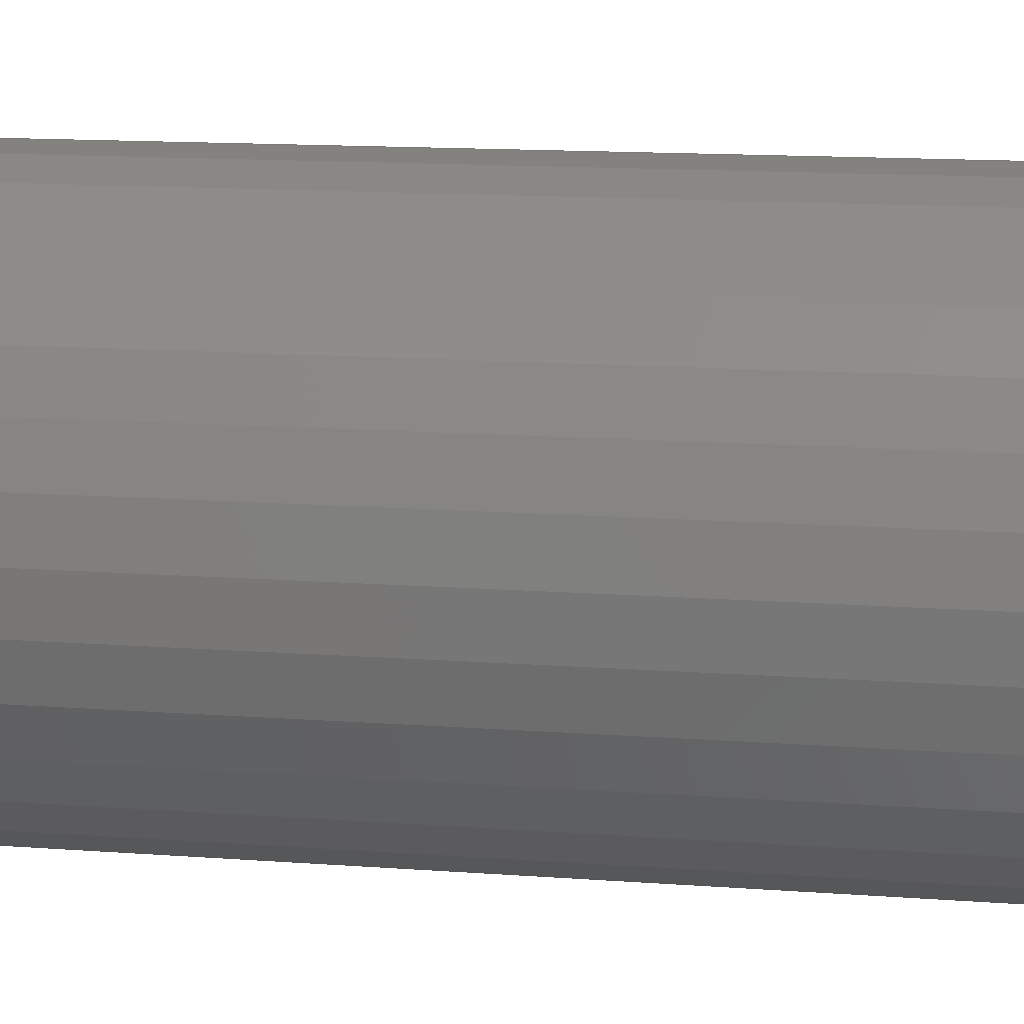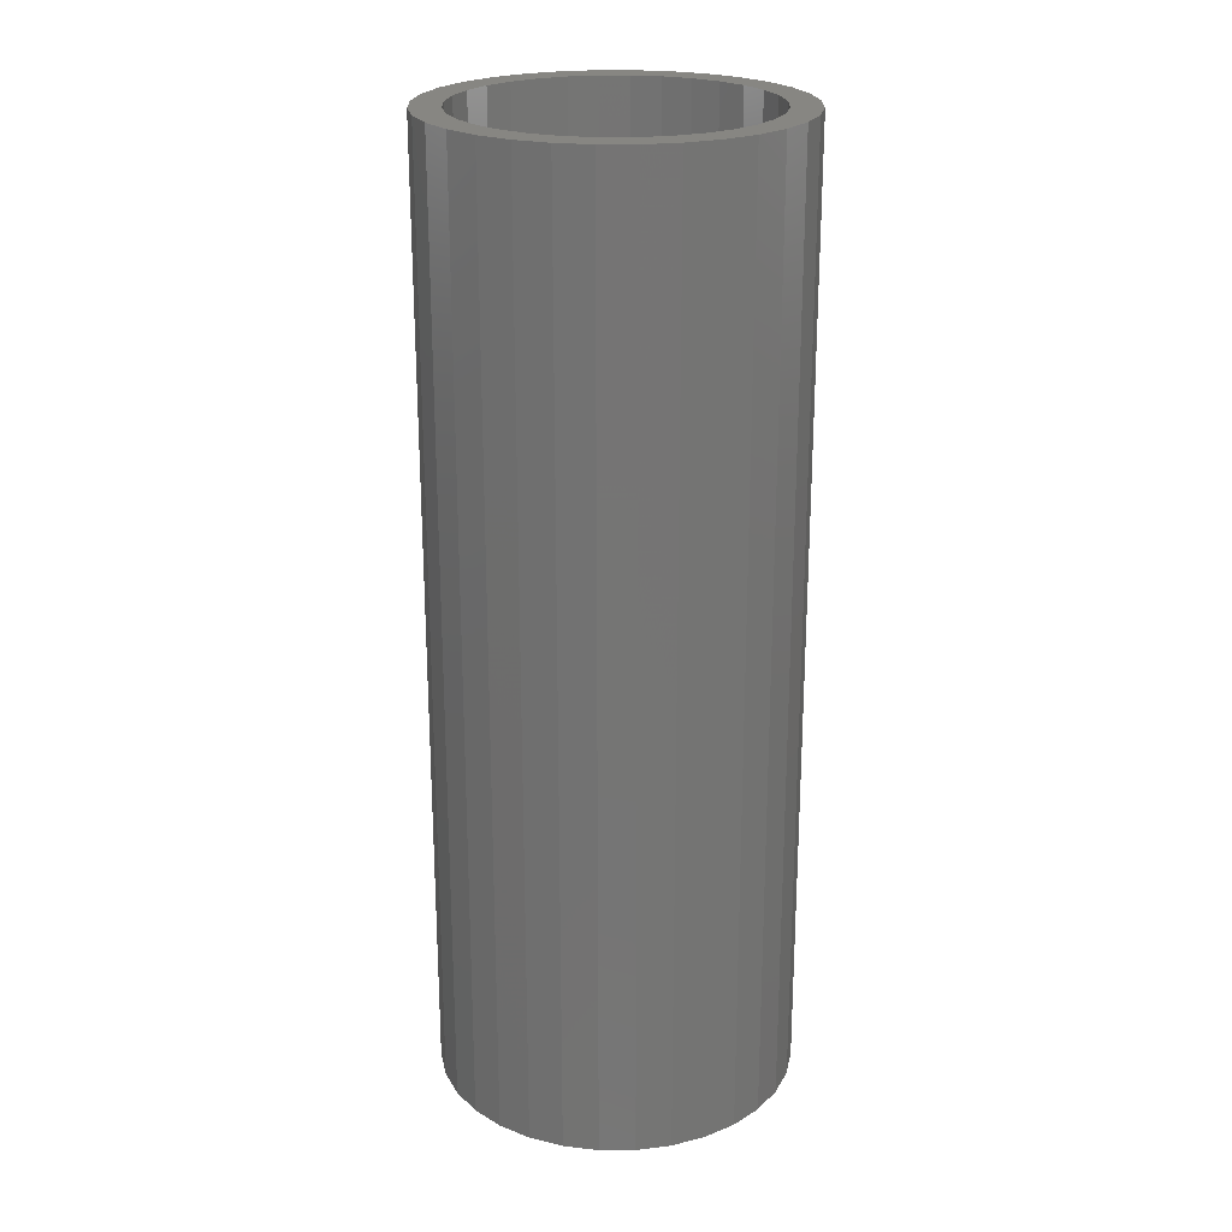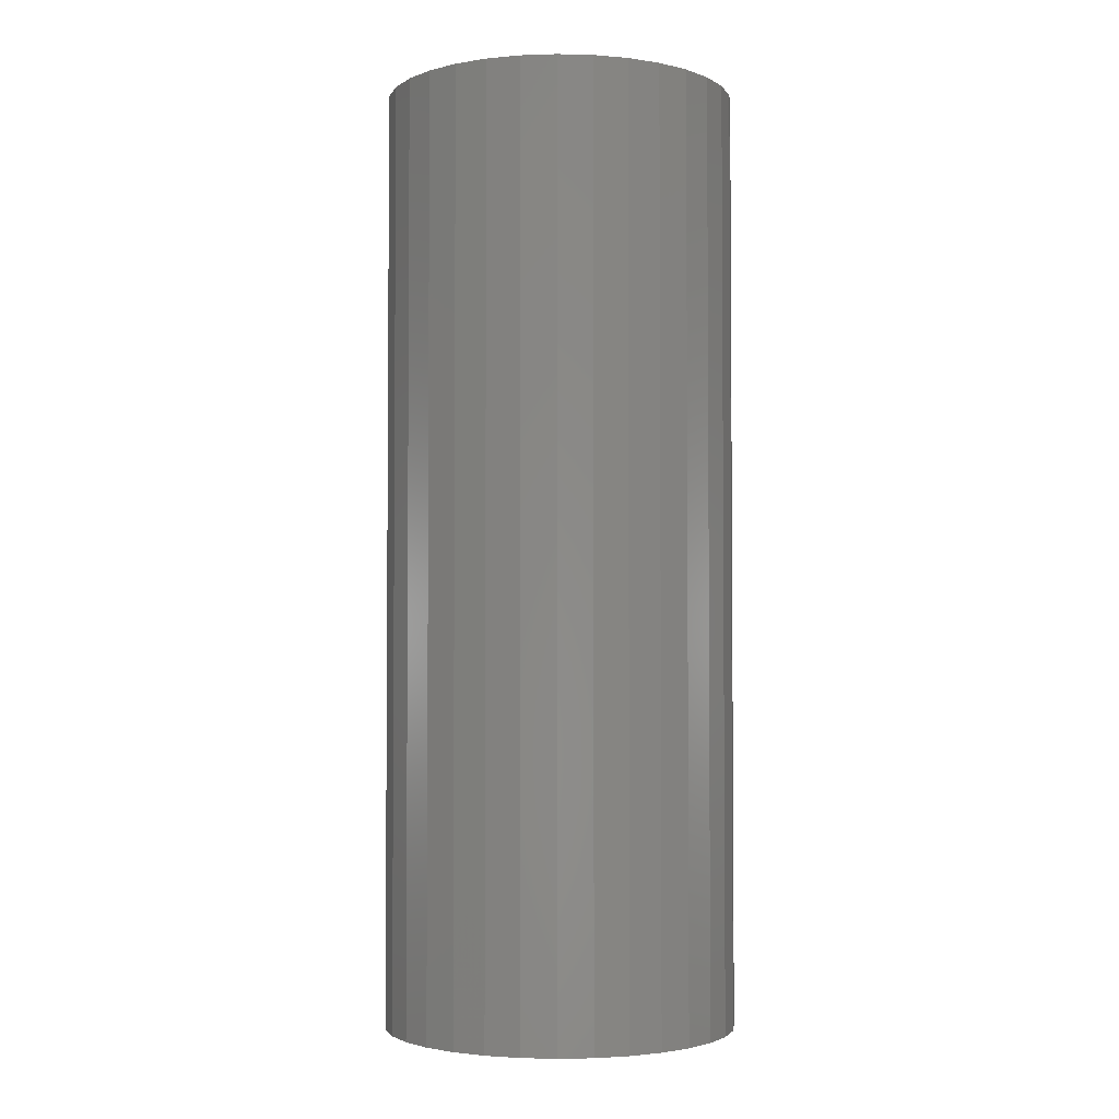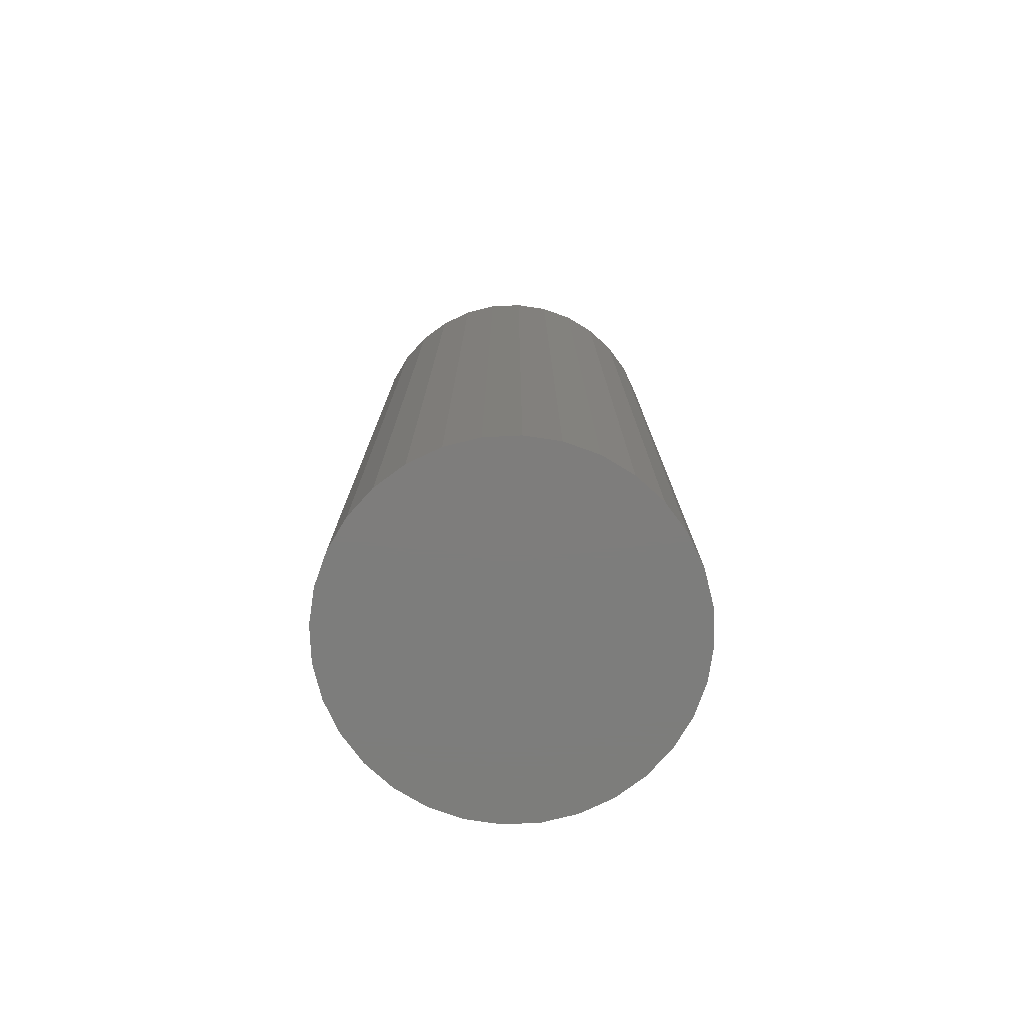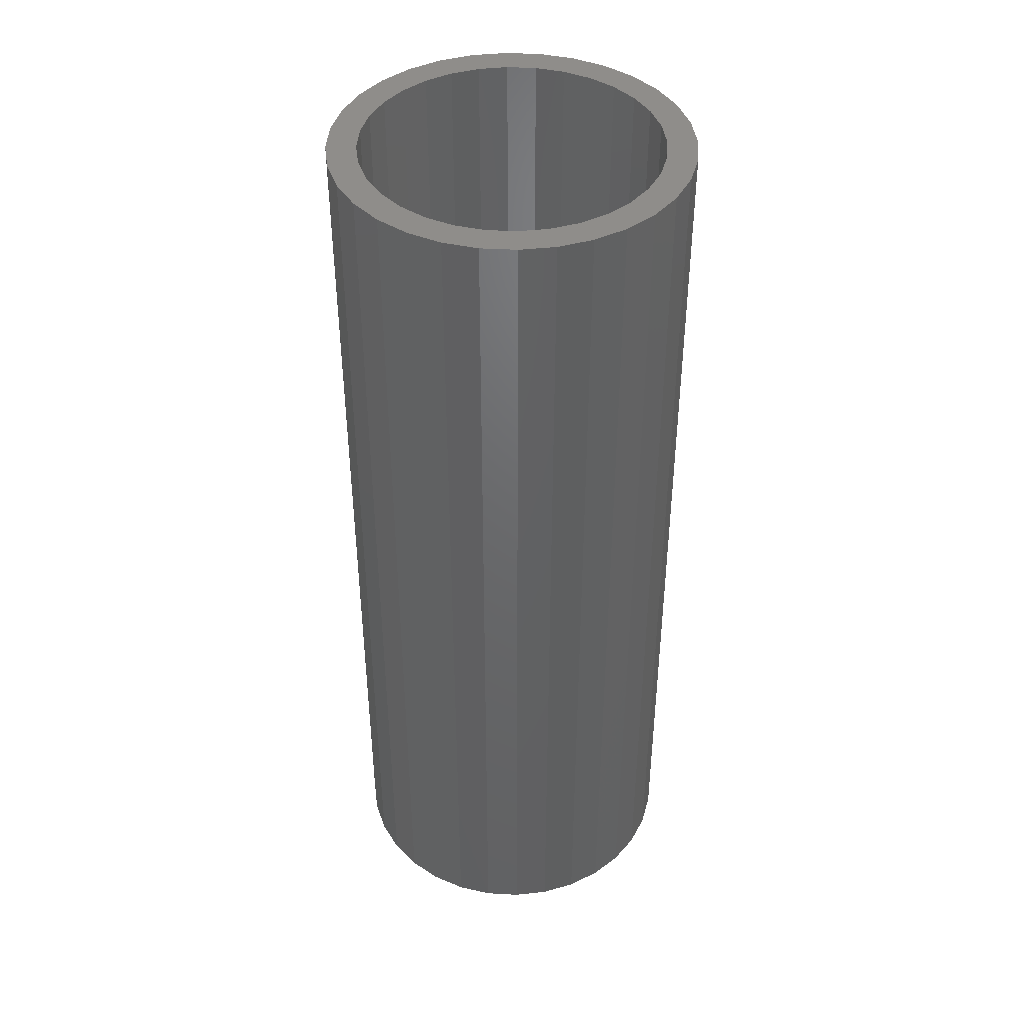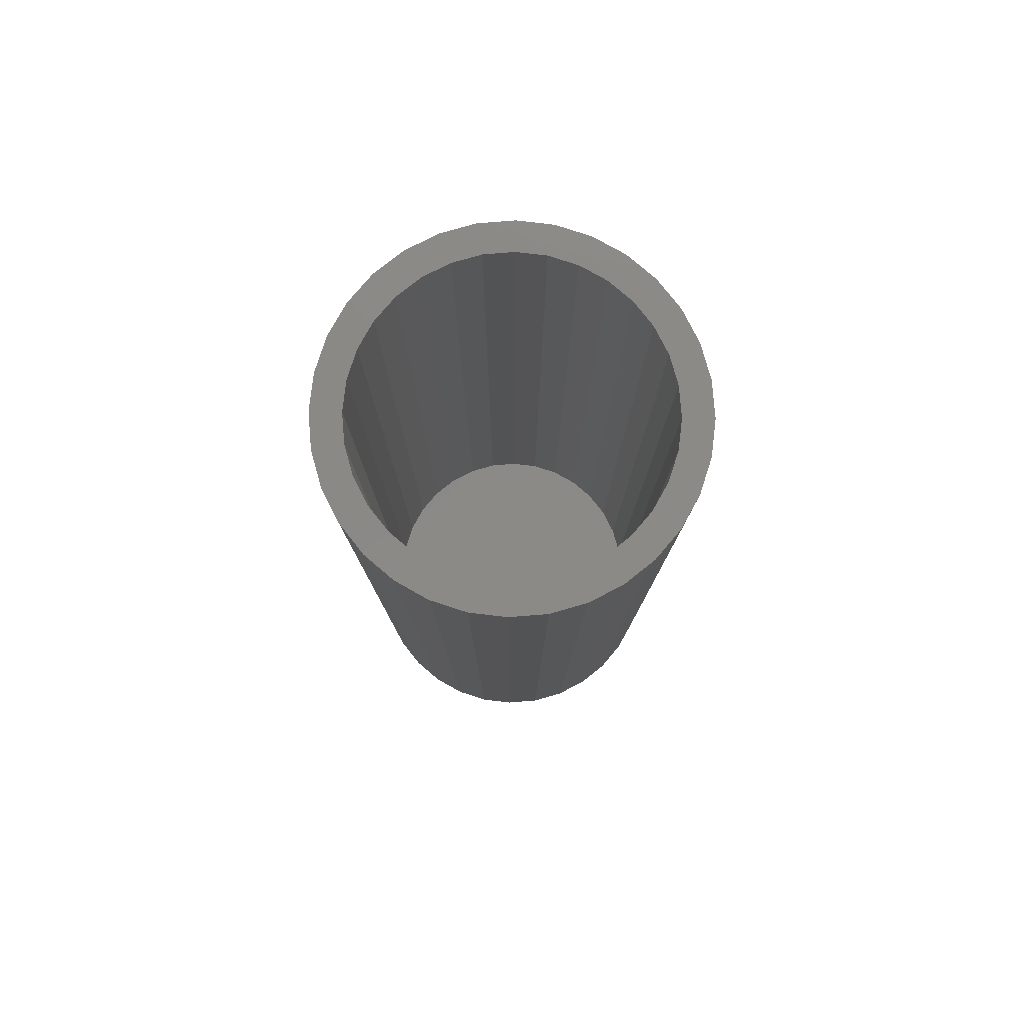
<metadata>
{"format":"stl","ext":"stl","renderer":"f3d","projection":"perspective","resolution":1024,"background":"white","views":[{"elev":11.1,"azim":101.7,"up":"+Y"},{"elev":23.0,"azim":16.5,"up":"+Z"},{"elev":-2.8,"azim":90.8,"up":"+Z"},{"elev":-76.9,"azim":143.4,"up":"+Z"},{"elev":42.3,"azim":-91.8,"up":"+Z"},{"elev":79.7,"azim":147.3,"up":"+Z"}]}
</metadata>
<code>
# stl→obj: 128 verts, 252 faces
v 0.001398 0.1186 0.75
v 0.001398 0.142 0.75
v -0.02631 0.1393 0.75
v -0.05295 0.1312 0.75
v -0.04398 0.1096 0.75
v -0.09903 0.1004 0.75
v -0.06448 0.0986 0.75
v -0.08245 0.08385 0.75
v -0.1167 0.0789 0.75
v -0.09903 -0.1004 0.75
v -0.06448 -0.0986 0.75
v -0.08245 -0.08385 0.75
v -0.04398 -0.1096 0.75
v -0.07751 -0.1181 0.75
v -0.02174 -0.1163 0.75
v 0.02911 0.1393 0.75
v 0.05575 0.1312 0.75
v 0.0803 0.1181 0.75
v 0.02453 0.1163 0.75
v 0.04678 0.1096 0.75
v 0.1018 0.1004 0.75
v 0.06728 0.0986 0.75
v 0.08525 0.08385 0.75
v 0.1018 -0.1004 0.75
v 0.1195 -0.0789 0.75
v 0.08525 -0.08385 0.75
v 0.06728 -0.0986 0.75
v 0.04678 -0.1096 0.75
v 0.0803 -0.1181 0.75
v 0.02453 -0.1163 0.75
v -0.07751 0.1181 0.75
v -0.02174 0.1163 0.75
v 0.001398 -0.1186 0.75
v -0.05295 -0.1312 0.75
v -0.02631 -0.1393 0.75
v 0.001398 -0.142 0.75
v 0.02911 -0.1393 0.75
v 0.05575 -0.1312 0.75
v -0.1167 -0.0789 0.75
v -0.0972 -0.06588 0.75
v -0.1298 -0.05435 0.75
v -0.1082 -0.04538 0.75
v -0.1379 -0.02771 0.75
v -0.1149 -0.02313 0.75
v -0.1406 1.739e-17 0.75
v -0.1172 1.452e-17 0.75
v -0.1379 0.02771 0.75
v -0.1149 0.02313 0.75
v -0.1298 0.05435 0.75
v -0.1082 0.04538 0.75
v -0.0972 0.06588 0.75
v 0.1195 0.0789 0.75
v 0.1 0.06588 0.75
v 0.1326 0.05435 0.75
v 0.111 0.04538 0.75
v 0.1407 0.02771 0.75
v 0.1177 0.02313 0.75
v 0.1434 0 0.75
v 0.12 0 0.75
v 0.1407 -0.02771 0.75
v 0.1177 -0.02313 0.75
v 0.1326 -0.05435 0.75
v 0.111 -0.04538 0.75
v 0.1 -0.06588 0.75
v 0.001398 -0.1186 0.01562
v 0.02453 -0.1163 0.01562
v 0.04678 -0.1096 0.01562
v 0.06728 -0.0986 0.01562
v 0.08525 -0.08385 0.01562
v 0.1 -0.06588 0.01562
v 0.111 -0.04538 0.01562
v 0.1177 -0.02313 0.01562
v 0.12 -2.904e-17 0.01562
v -0.02174 -0.1163 0.01562
v -0.04398 -0.1096 0.01562
v -0.06448 -0.0986 0.01562
v -0.08245 -0.08385 0.01562
v -0.0972 -0.06588 0.01562
v -0.1082 -0.04538 0.01562
v -0.1149 -0.02313 0.01562
v -0.1172 1.452e-17 0.01562
v 0.001398 0.1186 0.01562
v -0.02174 0.1163 0.01562
v -0.04398 0.1096 0.01562
v -0.06448 0.0986 0.01562
v -0.08245 0.08385 0.01562
v -0.0972 0.06588 0.01562
v -0.1082 0.04538 0.01562
v -0.1149 0.02313 0.01562
v 0.02453 0.1163 0.01562
v 0.04678 0.1096 0.01562
v 0.06728 0.0986 0.01562
v 0.08525 0.08385 0.01562
v 0.1 0.06588 0.01562
v 0.111 0.04538 0.01562
v 0.1177 0.02313 0.01562
v 0.1434 -3.478e-17 -0.007812
v 0.1407 -0.02771 -0.007812
v 0.1326 -0.05435 -0.007812
v 0.1195 -0.0789 -0.007812
v 0.1018 -0.1004 -0.007812
v 0.0803 -0.1181 -0.007812
v 0.05575 -0.1312 -0.007812
v 0.02911 -0.1393 -0.007812
v 0.001398 -0.142 -0.007812
v -0.02631 -0.1393 -0.007812
v -0.05295 -0.1312 -0.007812
v -0.07751 -0.1181 -0.007812
v -0.09903 -0.1004 -0.007812
v -0.1167 -0.0789 -0.007812
v -0.1298 -0.05435 -0.007812
v -0.1379 -0.02771 -0.007812
v -0.1406 1.739e-17 -0.007812
v -0.1379 0.02771 -0.007812
v -0.1298 0.05435 -0.007812
v -0.1167 0.0789 -0.007812
v -0.09903 0.1004 -0.007812
v -0.07751 0.1181 -0.007812
v -0.05295 0.1312 -0.007812
v -0.02631 0.1393 -0.007812
v 0.001398 0.142 -0.007812
v 0.02911 0.1393 -0.007812
v 0.05575 0.1312 -0.007812
v 0.0803 0.1181 -0.007812
v 0.1018 0.1004 -0.007812
v 0.1195 0.0789 -0.007812
v 0.1326 0.05435 -0.007812
v 0.1407 0.02771 -0.007812
f 1 2 3
f 1 3 4
f 5 6 7
f 8 7 6
f 6 9 8
f 10 11 12
f 13 11 10
f 10 14 13
f 15 13 14
f 16 2 1
f 17 16 1
f 17 1 18
f 18 1 19
f 18 19 20
f 18 20 21
f 20 22 21
f 21 22 23
f 24 25 26
f 24 26 27
f 24 27 28
f 24 28 29
f 29 28 30
f 31 6 5
f 31 5 32
f 31 32 1
f 31 1 4
f 33 15 14
f 33 14 34
f 33 34 35
f 33 35 36
f 33 36 37
f 33 37 38
f 33 38 29
f 33 29 30
f 10 12 39
f 39 12 40
f 39 40 41
f 41 40 42
f 41 42 43
f 43 42 44
f 43 44 45
f 45 44 46
f 45 46 47
f 47 46 48
f 47 48 49
f 49 48 50
f 49 50 9
f 9 50 51
f 9 51 8
f 21 23 52
f 52 23 53
f 52 53 54
f 54 53 55
f 54 55 56
f 56 55 57
f 56 57 58
f 58 57 59
f 58 59 60
f 60 59 61
f 60 61 62
f 62 61 63
f 62 63 25
f 25 63 64
f 25 64 26
f 65 30 66
f 66 30 28
f 66 28 67
f 67 28 27
f 67 27 68
f 68 27 26
f 68 26 69
f 69 26 64
f 69 64 70
f 70 64 63
f 70 63 71
f 71 63 61
f 71 61 72
f 72 61 59
f 72 59 73
f 30 65 33
f 33 65 74
f 33 74 15
f 15 74 75
f 15 75 13
f 13 75 76
f 13 76 11
f 11 76 77
f 11 77 12
f 12 77 78
f 12 78 40
f 40 78 79
f 40 79 42
f 42 79 80
f 42 80 44
f 44 80 81
f 44 81 46
f 82 32 83
f 83 32 5
f 83 5 84
f 84 5 7
f 84 7 85
f 85 7 8
f 85 8 86
f 86 8 51
f 86 51 87
f 87 51 50
f 87 50 88
f 88 50 48
f 88 48 89
f 89 48 46
f 89 46 81
f 32 82 1
f 1 82 90
f 1 90 19
f 19 90 91
f 19 91 20
f 20 91 92
f 20 92 22
f 22 92 93
f 22 93 23
f 23 93 94
f 23 94 53
f 53 94 95
f 53 95 55
f 55 95 96
f 55 96 57
f 57 96 73
f 57 73 59
f 97 58 98
f 98 58 60
f 98 60 99
f 99 60 62
f 99 62 100
f 100 62 25
f 100 25 101
f 101 25 24
f 101 24 102
f 102 24 29
f 102 29 103
f 103 29 38
f 103 38 104
f 104 38 37
f 104 37 105
f 105 37 36
f 105 36 106
f 106 36 35
f 106 35 107
f 107 35 34
f 107 34 108
f 108 34 14
f 108 14 109
f 109 14 10
f 109 10 110
f 110 10 39
f 110 39 111
f 111 39 41
f 111 41 112
f 112 41 43
f 112 43 113
f 113 43 45
f 113 45 114
f 114 45 47
f 114 47 115
f 115 47 49
f 115 49 116
f 116 49 9
f 116 9 117
f 117 9 6
f 117 6 118
f 118 6 31
f 118 31 119
f 119 31 4
f 119 4 120
f 120 4 3
f 120 3 121
f 121 3 2
f 121 2 122
f 122 2 16
f 122 16 123
f 123 16 17
f 123 17 124
f 124 17 18
f 124 18 125
f 125 18 21
f 125 21 126
f 126 21 52
f 126 52 127
f 127 52 54
f 127 54 128
f 128 54 56
f 128 56 97
f 97 56 58
f 121 122 120
f 119 120 122
f 123 119 122
f 104 106 103
f 105 106 104
f 106 107 103
f 103 107 108
f 103 108 102
f 102 108 109
f 102 109 101
f 101 109 110
f 101 110 100
f 100 110 111
f 100 111 99
f 99 111 112
f 99 112 98
f 98 112 113
f 98 113 97
f 97 113 114
f 97 114 128
f 128 114 115
f 128 115 127
f 127 115 116
f 127 116 126
f 126 116 117
f 126 117 125
f 125 117 118
f 125 118 124
f 124 118 119
f 124 119 123
f 83 90 82
f 90 83 84
f 90 84 91
f 91 84 85
f 91 85 92
f 68 75 67
f 67 75 74
f 67 74 66
f 66 74 65
f 92 85 93
f 93 85 86
f 93 86 94
f 94 86 87
f 94 87 95
f 95 87 88
f 95 88 96
f 96 88 89
f 96 89 73
f 73 89 81
f 73 81 72
f 72 81 80
f 72 80 71
f 71 80 79
f 71 79 70
f 70 79 78
f 70 78 69
f 69 78 77
f 69 77 68
f 68 77 76
f 68 76 75

</code>
